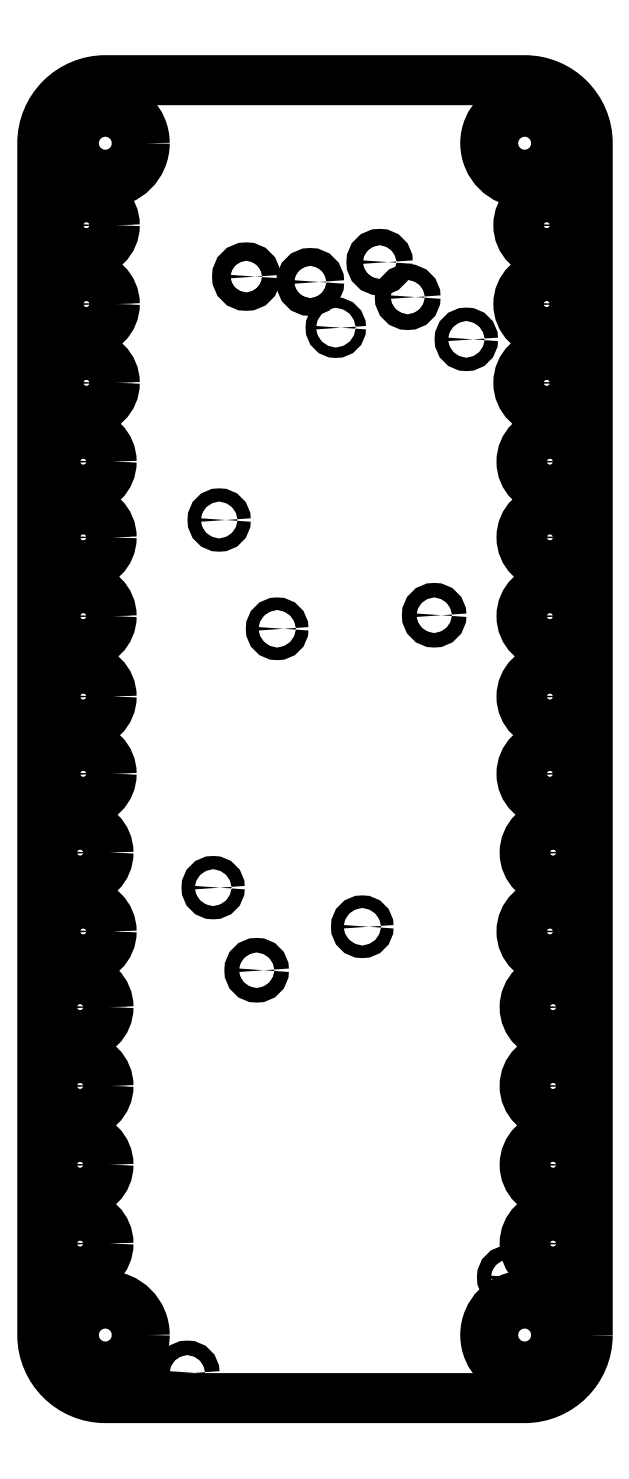
<metadata>
{"format":"dxf","ext":"dxf","renderer":"ezdxf+matplotlib","layout":"modelspace","background":"white","min_lineweight":24,"dpi":150}
</metadata>
<code>
0
SECTION
2
ENTITIES
0
CIRCLE
8
0
10
-4.1
20
-20.7
30
0
40
0.23
210
0
220
0
230
1
0
CIRCLE
8
0
10
6.1
20
-17.67
30
0
40
0.22
210
0
220
0
230
1
0
CIRCLE
8
0
10
-3.28
20
-5.31
30
0
40
0.21
210
0
220
0
230
1
0
CIRCLE
8
0
10
-3.09
20
6.35
30
0
40
0.21
210
0
220
0
230
1
0
CIRCLE
8
0
10
-1.9
20
-7.93
30
0
40
0.2309
210
0
220
0
230
1
0
CIRCLE
8
0
10
-1.25
20
2.9
30
0
40
0.2
210
0
220
0
230
1
0
CIRCLE
8
0
10
3.73
20
3.33
30
0
40
0.23
210
0
220
0
230
1
0
CIRCLE
8
0
10
1.45
20
-6.55
30
0
40
0.2
210
0
220
0
230
1
0
CIRCLE
8
0
10
2.89
20
13.42
30
0
40
0.25
210
0
220
0
230
1
0
CIRCLE
8
0
10
-2.23
20
14.07
30
0
40
0.2915
210
0
220
0
230
1
0
CIRCLE
8
0
10
4.75
20
12.08
30
0
40
0.2126
210
0
220
0
230
1
0
CIRCLE
8
0
10
2
20
14.53
30
0
40
0.26
210
0
220
0
230
1
0
CIRCLE
8
0
10
-0.2
20
13.9
30
0
40
0.2828
210
0
220
0
230
1
0
CIRCLE
8
0
10
0.61
20
12.45
30
0
40
0.1649
210
0
220
0
230
1
0
CIRCLE
8
0
10
-7.3
20
10.7
30
0
40
0.9
210
0
220
0
230
1
0
CIRCLE
8
0
10
-7.4
20
0.75
30
0
40
0.9
210
0
220
0
230
1
0
CIRCLE
8
0
10
-7.5
20
-9.1
30
0
40
0.9
210
0
220
0
230
1
0
CIRCLE
8
0
10
7.3
20
15.7
30
0
40
0.9
210
0
220
0
230
1
0
CIRCLE
8
0
10
7.4
20
5.8
30
0
40
0.9
210
0
220
0
230
1
0
CIRCLE
8
0
10
7.5
20
-4.2
30
0
40
0.9
210
0
220
0
230
1
0
CIRCLE
8
0
10
7.5
20
-14.1
30
0
40
0.9
210
0
220
0
230
1
0
CIRCLE
8
0
10
7.5
20
-11.6
30
0
40
0.9
210
0
220
0
230
1
0
CIRCLE
8
0
10
7.4
20
-1.7
30
0
40
0.9
210
0
220
0
230
1
0
CIRCLE
8
0
10
7.4
20
8.2
30
0
40
0.9
210
0
220
0
230
1
0
CIRCLE
8
0
10
-7.5
20
-16.6
30
0
40
0.9
210
0
220
0
230
1
0
CIRCLE
8
0
10
-7.4
20
-6.7
30
0
40
0.9
210
0
220
0
230
1
0
CIRCLE
8
0
10
-7.4
20
3.3
30
0
40
0.9
210
0
220
0
230
1
0
CIRCLE
8
0
10
-7.3
20
13.2
30
0
40
0.9
210
0
220
0
230
1
0
CIRCLE
8
0
10
-7.4
20
8.2
30
0
40
0.9
210
0
220
0
230
1
0
CIRCLE
8
0
10
-7.4
20
-1.7
30
0
40
0.9
210
0
220
0
230
1
0
CIRCLE
8
0
10
-7.5
20
-11.6
30
0
40
0.9
210
0
220
0
230
1
0
CIRCLE
8
0
10
7.3
20
13.2
30
0
40
0.9
210
0
220
0
230
1
0
CIRCLE
8
0
10
7.4
20
3.3
30
0
40
0.9
210
0
220
0
230
1
0
CIRCLE
8
0
10
7.4
20
-6.7
30
0
40
0.9
210
0
220
0
230
1
0
CIRCLE
8
0
10
7.5
20
-16.6
30
0
40
0.9
210
0
220
0
230
1
0
CIRCLE
8
0
10
7.5
20
-9.1
30
0
40
0.9
210
0
220
0
230
1
0
CIRCLE
8
0
10
7.4
20
0.75
30
0
40
0.9
210
0
220
0
230
1
0
CIRCLE
8
0
10
7.3
20
10.7
30
0
40
0.9
210
0
220
0
230
1
0
CIRCLE
8
0
10
-7.5
20
-14.1
30
0
40
0.9
210
0
220
0
230
1
0
CIRCLE
8
0
10
-7.5
20
-4.2
30
0
40
0.9
210
0
220
0
230
1
0
CIRCLE
8
0
10
-7.4
20
5.8
30
0
40
0.9
210
0
220
0
230
1
0
CIRCLE
8
0
10
-7.3
20
15.7
30
0
40
0.9
210
0
220
0
230
1
0
CIRCLE
8
0
10
-6.7
20
-19.5
30
0
40
1.25
210
0
220
0
230
1
0
CIRCLE
8
0
10
-6.7
20
18.3
30
0
40
1.25
210
0
220
0
230
1
0
CIRCLE
8
0
10
6.6
20
-19.5
30
0
40
1.25
210
0
220
0
230
1
0
CIRCLE
8
0
10
6.6
20
18.3
30
0
40
1.25
210
0
220
0
230
1
0
LWPOLYLINE
8
0
90
8
70
1
43
0
10
8.6
20
-19.5
42
-0.4142
10
6.6
20
-21.5
10
-6.7
20
-21.5
42
-0.4142
10
-8.7
20
-19.5
10
-8.7
20
18.3
42
-0.4142
10
-6.7
20
20.3
10
6.6
20
20.3
42
-0.4142
10
8.6
20
18.3
0
CIRCLE
8
0
10
-7.5
20
-16.6
30
0
40
0.7
210
0
220
0
230
1
0
CIRCLE
8
0
10
-7.5
20
-14.1
30
0
40
0.7
210
0
220
0
230
1
0
CIRCLE
8
0
10
-7.5
20
-11.6
30
0
40
0.7
210
0
220
0
230
1
0
CIRCLE
8
0
10
-7.5
20
-9.1
30
0
40
0.7
210
0
220
0
230
1
0
CIRCLE
8
0
10
-7.4
20
-6.7
30
0
40
0.7
210
0
220
0
230
1
0
CIRCLE
8
0
10
-7.5
20
-4.2
30
0
40
0.7
210
0
220
0
230
1
0
CIRCLE
8
0
10
-7.4
20
-1.7
30
0
40
0.7
210
0
220
0
230
1
0
CIRCLE
8
0
10
-7.4
20
0.75
30
0
40
0.7
210
0
220
0
230
1
0
CIRCLE
8
0
10
-7.4
20
3.3
30
0
40
0.7
210
0
220
0
230
1
0
CIRCLE
8
0
10
-7.4
20
5.8
30
0
40
0.7
210
0
220
0
230
1
0
CIRCLE
8
0
10
-7.4
20
8.2
30
0
40
0.7
210
0
220
0
230
1
0
CIRCLE
8
0
10
-7.3
20
10.7
30
0
40
0.7
210
0
220
0
230
1
0
CIRCLE
8
0
10
-7.3
20
13.2
30
0
40
0.7
210
0
220
0
230
1
0
CIRCLE
8
0
10
-7.3
20
15.7
30
0
40
0.7
210
0
220
0
230
1
0
CIRCLE
8
0
10
7.3
20
15.7
30
0
40
0.7
210
0
220
0
230
1
0
CIRCLE
8
0
10
7.3
20
13.2
30
0
40
0.7
210
0
220
0
230
1
0
CIRCLE
8
0
10
7.3
20
10.7
30
0
40
0.7
210
0
220
0
230
1
0
CIRCLE
8
0
10
7.4
20
8.2
30
0
40
0.7
210
0
220
0
230
1
0
CIRCLE
8
0
10
7.4
20
5.8
30
0
40
0.7
210
0
220
0
230
1
0
CIRCLE
8
0
10
7.4
20
3.3
30
0
40
0.7
210
0
220
0
230
1
0
CIRCLE
8
0
10
7.4
20
0.75
30
0
40
0.7
210
0
220
0
230
1
0
CIRCLE
8
0
10
7.4
20
-1.7
30
0
40
0.7
210
0
220
0
230
1
0
CIRCLE
8
0
10
7.5
20
-4.2
30
0
40
0.7
210
0
220
0
230
1
0
CIRCLE
8
0
10
7.4
20
-6.7
30
0
40
0.7
210
0
220
0
230
1
0
CIRCLE
8
0
10
7.5
20
-9.1
30
0
40
0.7
210
0
220
0
230
1
0
CIRCLE
8
0
10
7.5
20
-11.6
30
0
40
0.7
210
0
220
0
230
1
0
CIRCLE
8
0
10
7.5
20
-14.1
30
0
40
0.7
210
0
220
0
230
1
0
CIRCLE
8
0
10
7.5
20
-16.6
30
0
40
0.7
210
0
220
0
230
1
0
CIRCLE
8
0
10
6.6
20
-19.5
30
0
40
1
210
0
220
0
230
1
0
CIRCLE
8
0
10
-6.7
20
-19.5
30
0
40
1
210
0
220
0
230
1
0
CIRCLE
8
0
10
-6.7
20
18.3
30
0
40
1
210
0
220
0
230
1
0
CIRCLE
8
0
10
6.6
20
18.3
30
0
40
1
210
0
220
0
230
1
0
ENDSEC
0
EOF

</code>
